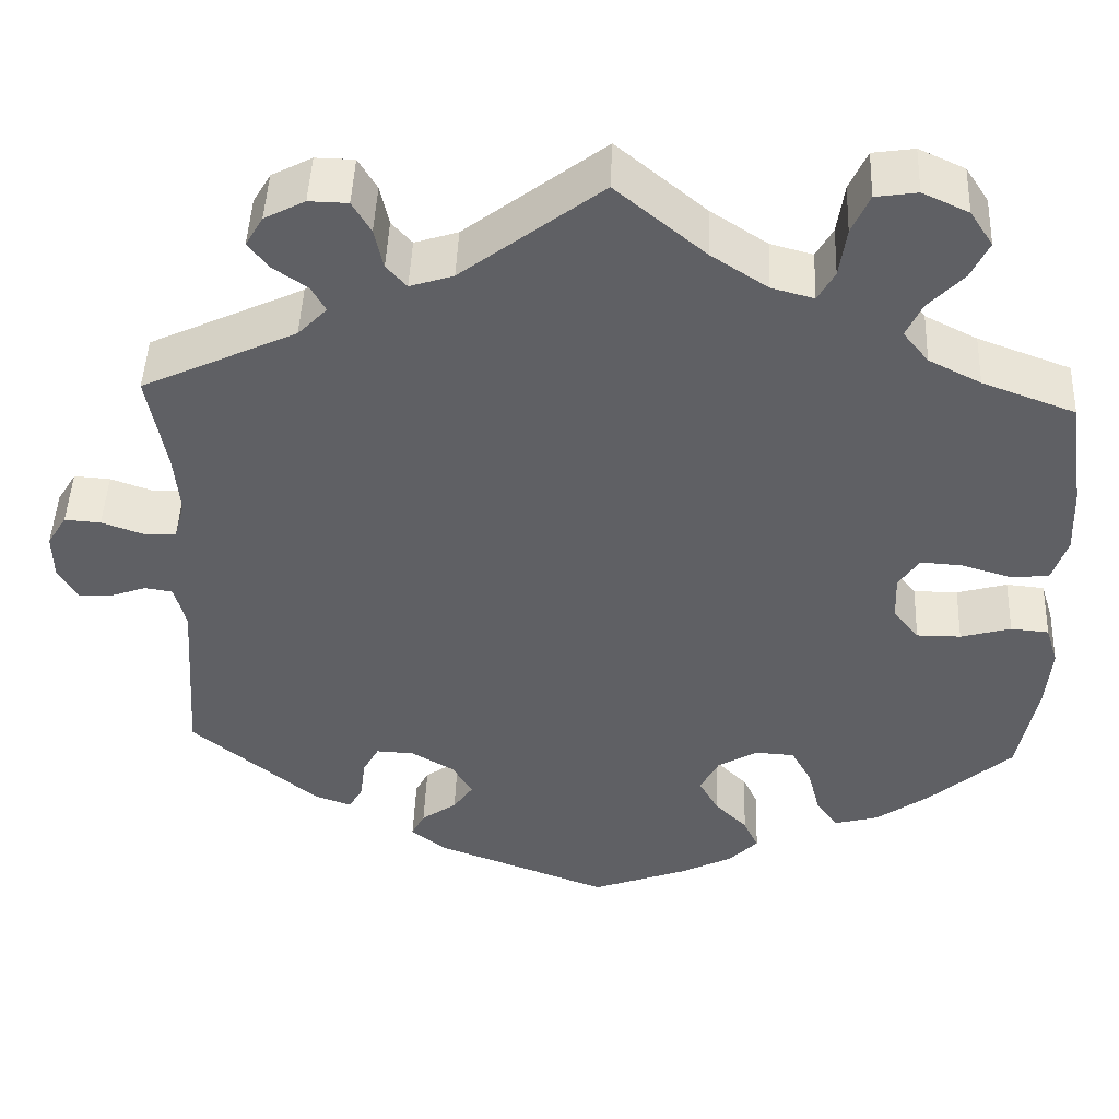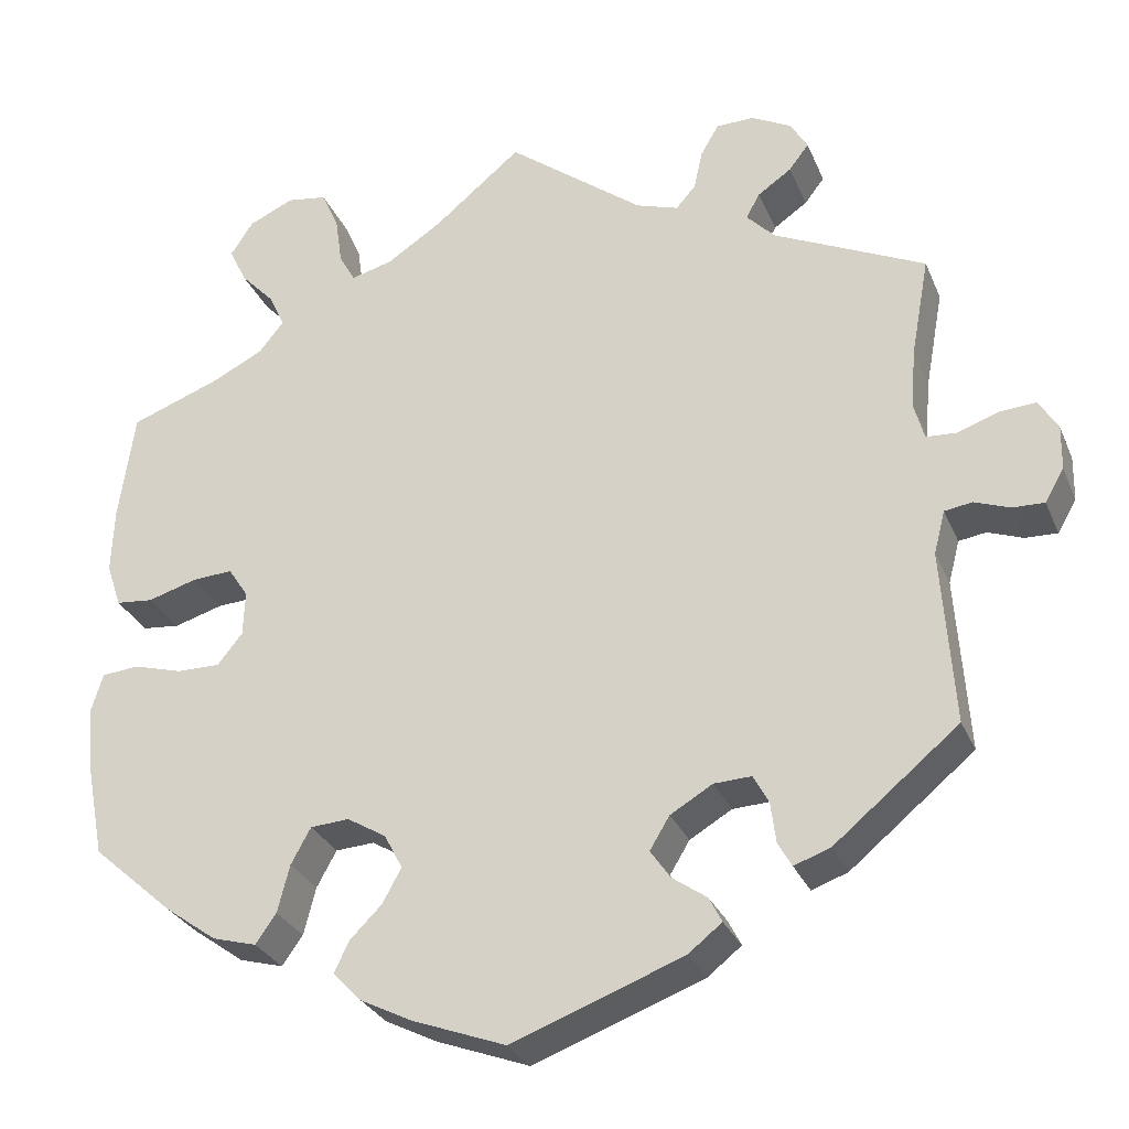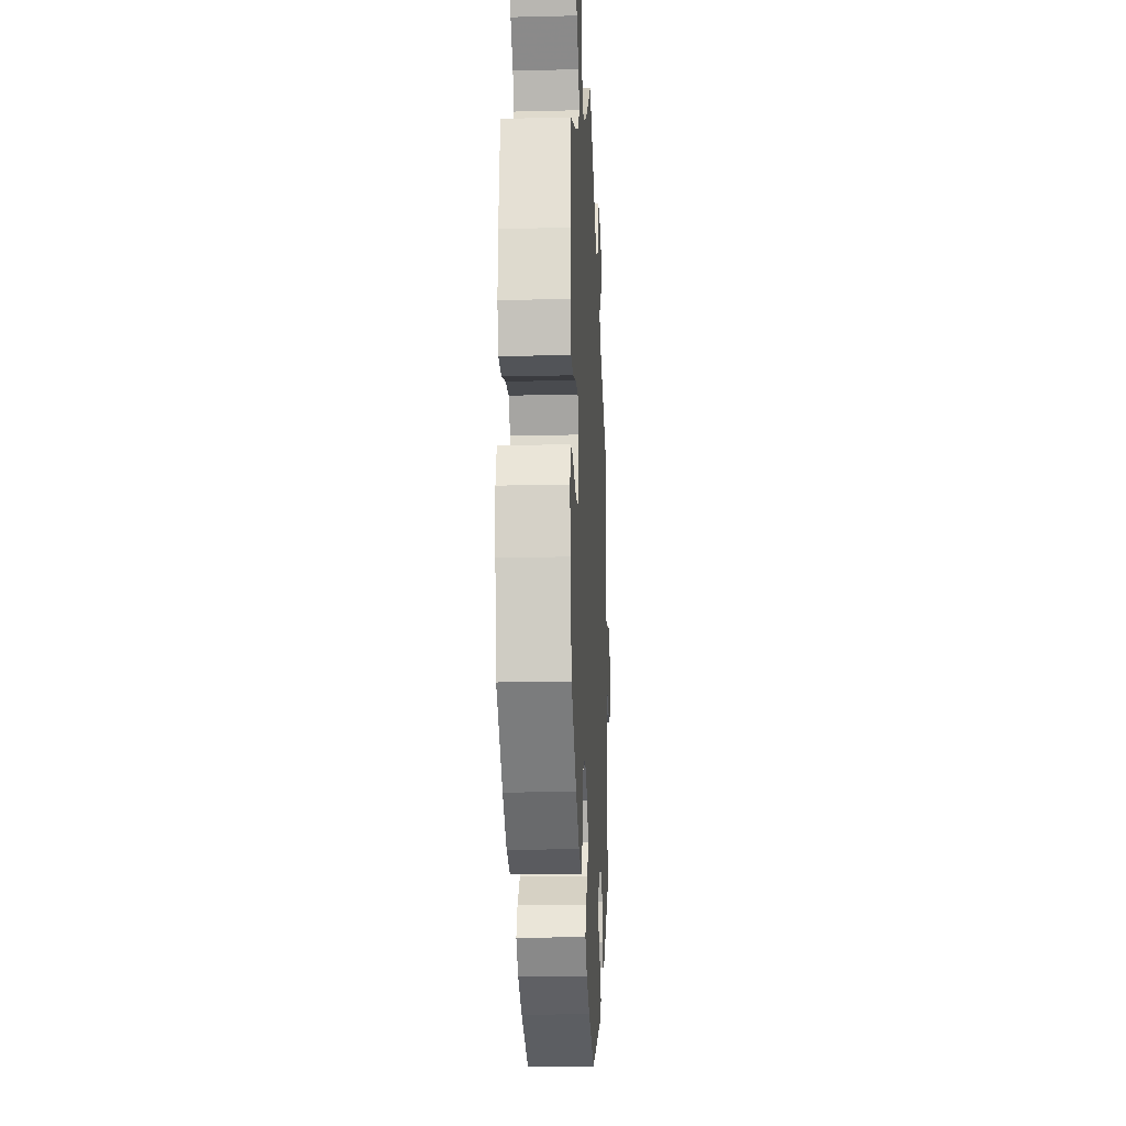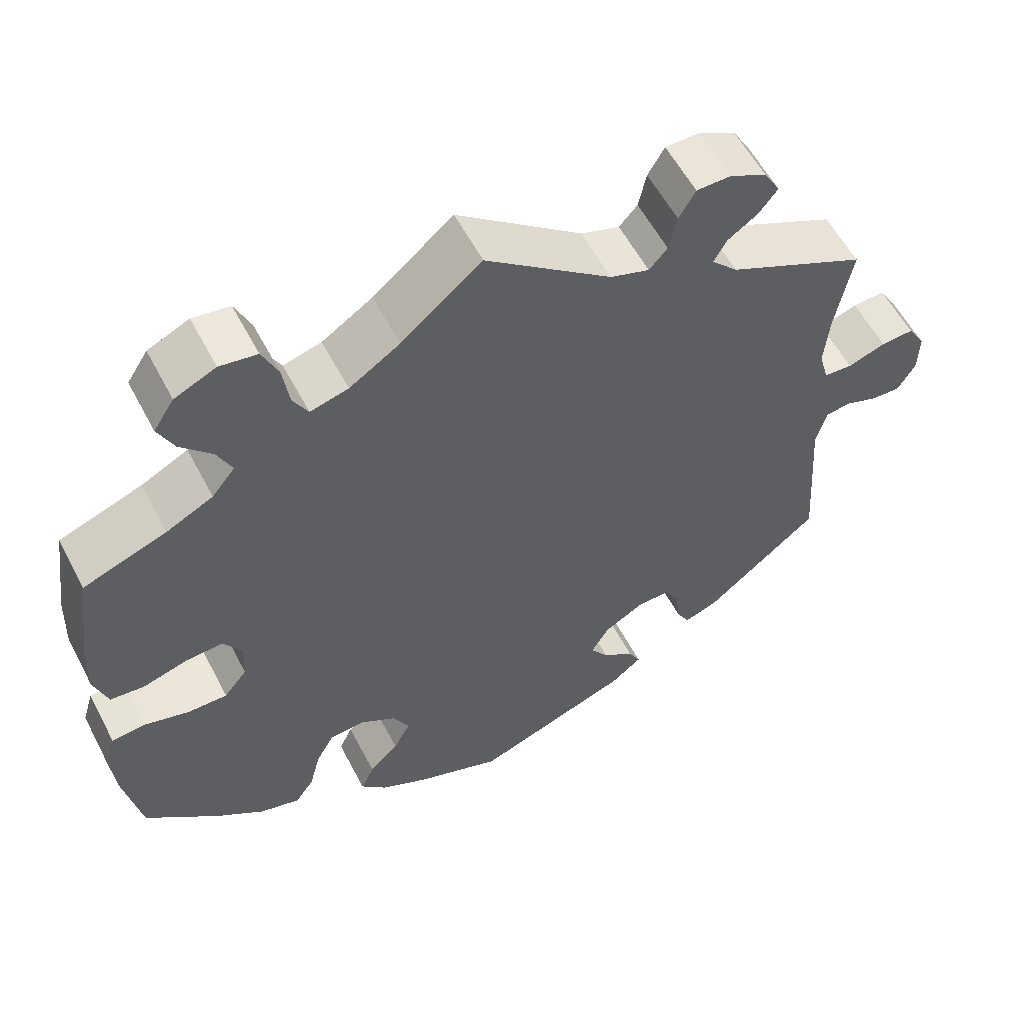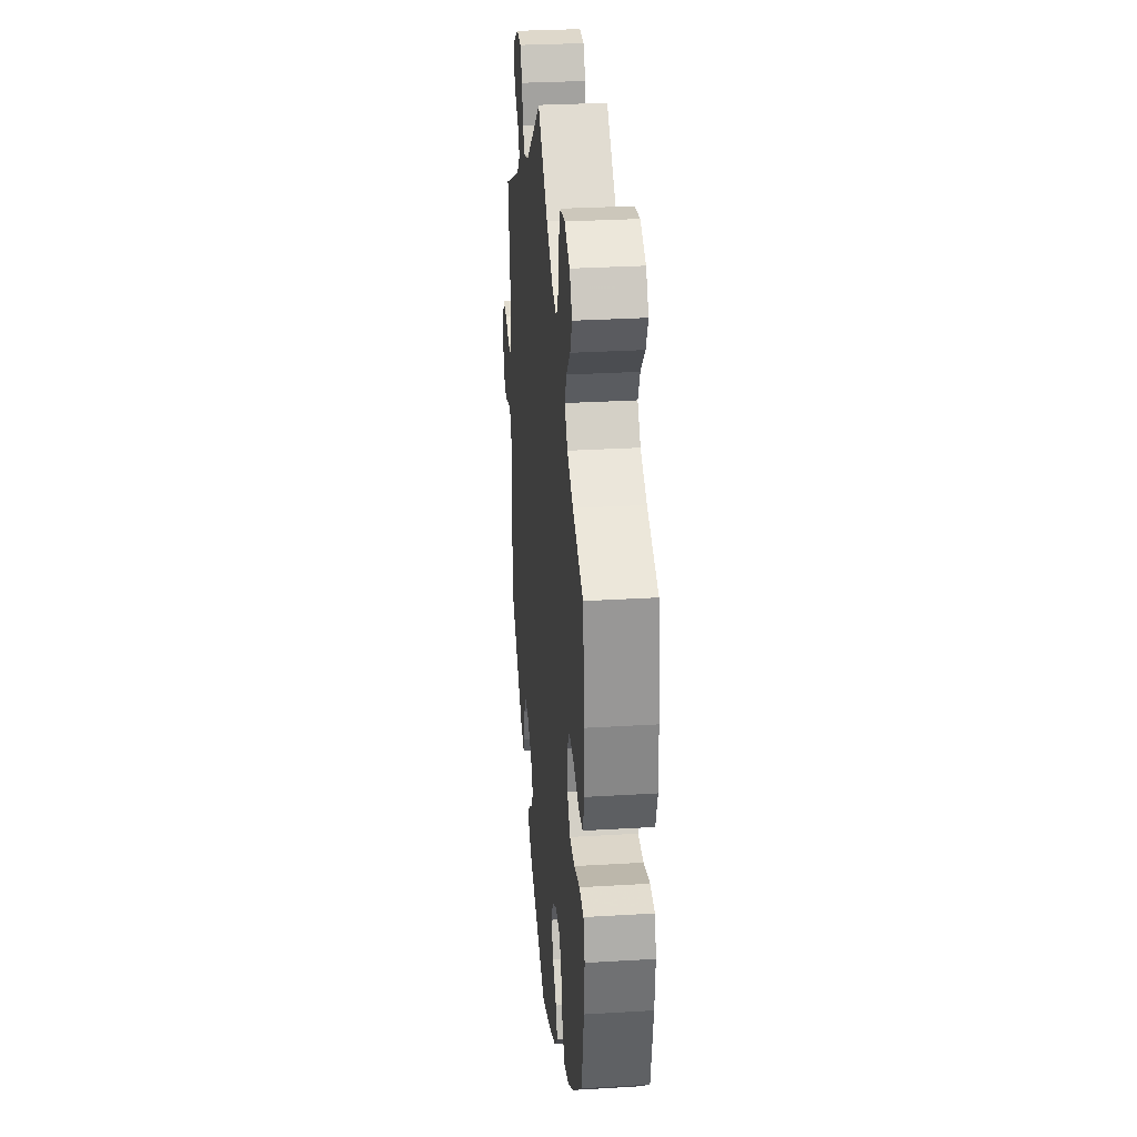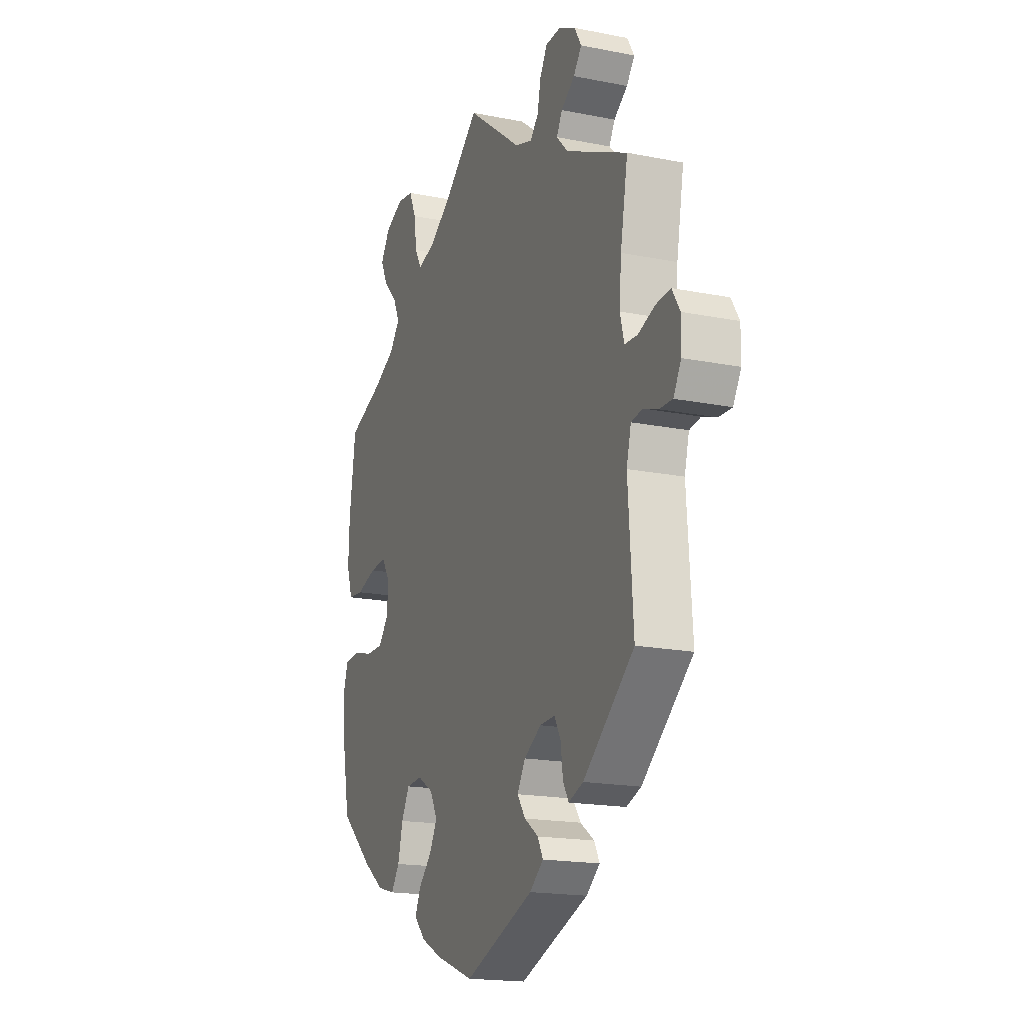
<metadata>
{"format":"obj","ext":"obj","renderer":"f3d","projection":"perspective","resolution":1024,"background":"white","views":[{"elev":46.5,"azim":-177.7,"up":"+Z"},{"elev":-29.0,"azim":19.8,"up":"+Z"},{"elev":-17.5,"azim":-87.2,"up":"+Z"},{"elev":57.2,"azim":-27.4,"up":"+Z"},{"elev":30.2,"azim":-95.0,"up":"+Z"},{"elev":-18.0,"azim":68.7,"up":"+Z"}]}
</metadata>
<code>
v 0.357 0.07 -0.407
v 0.315 0.07 -0.422
v 0.299 0.07 -0.394
v 0.293 0.07 -0.347
v 0.275 0.07 -0.314
v 0.232 0.07 -0.316
v 0.183 0.07 -0.345
v 0.16 0.07 -0.383
v 0.183 0.07 -0.416
v 0.223 0.07 -0.444
v 0.238 0.07 -0.473
v 0.199 0.07 -0.504
v 0.001 0.07 -0.578
v -0.107 0.07 -0.538
v -0.167 0.07 -0.508
v -0.2 0.07 -0.474
v -0.183 0.07 -0.438
v -0.146 0.07 -0.401
v -0.124 0.07 -0.361
v -0.145 0.07 -0.321
v -0.19 0.07 -0.294
v -0.235 0.07 -0.297
v -0.258 0.07 -0.339
v -0.272 0.07 -0.394
v -0.296 0.07 -0.428
v -0.347 0.07 -0.414
v -0.407 0.07 -0.371
v -0.501 0.07 -0.288
v -0.523 0.07 -0.174
v -0.529 0.07 -0.105
v -0.515 0.07 -0.06
v -0.472 0.07 -0.056
v -0.415 0.07 -0.072
v -0.365 0.07 -0.072
v -0.336 0.07 -0.036
v -0.334 0.07 0.016
v -0.357 0.07 0.051
v -0.404 0.07 0.048
v -0.461 0.07 0.031
v -0.504 0.07 0.035
v -0.521 0.07 0.086
v -0.518 0.07 0.162
v -0.5 0.07 0.289
v -0.395 0.07 0.328
v -0.336 0.07 0.358
v -0.307 0.07 0.394
v -0.325 0.07 0.433
v -0.365 0.07 0.475
v -0.385 0.07 0.517
v -0.359 0.07 0.557
v -0.307 0.07 0.581
v -0.26 0.07 0.574
v -0.24 0.07 0.529
v -0.232 0.07 0.473
v -0.213 0.07 0.439
v -0.165 0.07 0.452
v -0.101 0.07 0.494
v 0 0.07 0.578
v 0.158 0.07 0.457
v 0.207 0.07 0.441
v 0.23 0.07 0.467
v 0.24 0.07 0.513
v 0.261 0.07 0.549
v 0.305 0.07 0.55
v 0.351 0.07 0.526
v 0.371 0.07 0.492
v 0.348 0.07 0.462
v 0.309 0.07 0.435
v 0.293 0.07 0.406
v 0.326 0.07 0.372
v 0.501 0.07 0.29
v 0.48 0.07 0.175
v 0.474 0.07 0.106
v 0.486 0.07 0.062
v 0.522 0.07 0.06
v 0.57 0.07 0.077
v 0.611 0.07 0.08
v 0.633 0.07 0.044
v 0.632 0.07 -0.008
v 0.61 0.07 -0.046
v 0.573 0.07 -0.045
v 0.532 0.07 -0.03
v 0.5 0.07 -0.035
v 0.487 0.07 -0.085
v 0.501 0.07 -0.288
v 0.357 0 -0.407
v 0.315 0 -0.422
v 0.299 0 -0.394
v 0.293 0 -0.347
v 0.275 0 -0.314
v 0.232 0 -0.316
v 0.183 0 -0.345
v 0.16 0 -0.383
v 0.183 0 -0.416
v 0.223 0 -0.444
v 0.238 0 -0.473
v 0.199 0 -0.504
v 0.001 0 -0.578
v -0.107 0 -0.538
v -0.167 0 -0.508
v -0.2 0 -0.474
v -0.183 0 -0.438
v -0.146 0 -0.401
v -0.124 0 -0.361
v -0.145 0 -0.321
v -0.19 0 -0.294
v -0.235 0 -0.297
v -0.258 0 -0.339
v -0.272 0 -0.394
v -0.296 0 -0.428
v -0.347 0 -0.414
v -0.407 0 -0.371
v -0.501 0 -0.288
v -0.523 0 -0.174
v -0.529 0 -0.105
v -0.515 0 -0.06
v -0.472 0 -0.056
v -0.415 0 -0.072
v -0.365 0 -0.072
v -0.336 0 -0.036
v -0.334 0 0.016
v -0.357 0 0.051
v -0.404 0 0.048
v -0.461 0 0.031
v -0.504 0 0.035
v -0.521 0 0.086
v -0.518 0 0.162
v -0.5 0 0.289
v -0.395 0 0.328
v -0.336 0 0.358
v -0.307 0 0.394
v -0.325 0 0.433
v -0.365 0 0.475
v -0.385 0 0.517
v -0.359 0 0.557
v -0.307 0 0.581
v -0.26 0 0.574
v -0.24 0 0.529
v -0.232 0 0.473
v -0.213 0 0.439
v -0.165 0 0.452
v -0.101 0 0.494
v 0 0 0.578
v 0.158 0 0.457
v 0.207 0 0.441
v 0.23 0 0.467
v 0.24 0 0.513
v 0.261 0 0.549
v 0.305 0 0.55
v 0.351 0 0.526
v 0.371 0 0.492
v 0.348 0 0.462
v 0.309 0 0.435
v 0.293 0 0.406
v 0.326 0 0.372
v 0.501 0 0.29
v 0.48 0 0.175
v 0.474 0 0.106
v 0.486 0 0.062
v 0.522 0 0.06
v 0.57 0 0.077
v 0.611 0 0.08
v 0.633 0 0.044
v 0.632 0 -0.008
v 0.61 0 -0.046
v 0.573 0 -0.045
v 0.532 0 -0.03
v 0.5 0 -0.035
v 0.487 0 -0.085
v 0.501 0 -0.288
f 84 85 1 2
f 83 84 2 3
f 79 80 81 82
f 79 82 83
f 78 79 83
f 75 76 77 78
f 74 75 78 83
f 73 74 83 3
f 70 71 72
f 69 70 72 73
f 65 66 67 68
f 65 68 69
f 64 65 69
f 61 62 63 64
f 60 61 64 69
f 59 60 69 73
f 57 58 59 73
f 51 52 53 54
f 51 54 55
f 50 51 55
f 47 48 49 50
f 46 47 50 55
f 45 46 55 56
f 41 42 43 44
f 41 44 45
f 38 39 40 41
f 37 38 41 45
f 36 37 45 56
f 30 31 32 33
f 30 33 34
f 29 30 34
f 28 29 34
f 27 28 34 35
f 23 24 25 26
f 22 23 26 27
f 15 16 17 18
f 15 18 19
f 14 15 19
f 13 14 19
f 12 13 19 20
f 9 10 11 12
f 8 9 12 20
f 73 3 4
f 73 4 5
f 57 73 5 6
f 35 36 56 57
f 22 27 35 57
f 21 22 57
f 21 57 6 7
f 7 8 20 21
f 87 86 170 169
f 88 87 169 168
f 167 166 165 164
f 168 167 164
f 168 164 163
f 163 162 161 160
f 168 163 160 159
f 88 168 159 158
f 157 156 155
f 158 157 155 154
f 153 152 151 150
f 154 153 150
f 154 150 149
f 149 148 147 146
f 154 149 146 145
f 158 154 145 144
f 158 144 143 142
f 139 138 137 136
f 140 139 136
f 140 136 135
f 135 134 133 132
f 140 135 132 131
f 141 140 131 130
f 129 128 127 126
f 130 129 126
f 126 125 124 123
f 130 126 123 122
f 141 130 122 121
f 118 117 116 115
f 119 118 115
f 119 115 114
f 119 114 113
f 120 119 113 112
f 111 110 109 108
f 112 111 108 107
f 103 102 101 100
f 104 103 100
f 104 100 99
f 104 99 98
f 105 104 98 97
f 97 96 95 94
f 105 97 94 93
f 89 88 158
f 90 89 158
f 91 90 158 142
f 142 141 121 120
f 142 120 112 107
f 142 107 106
f 92 91 142 106
f 106 105 93 92
f 1 86 87 2
f 2 87 88 3
f 3 88 89 4
f 4 89 90 5
f 5 90 91 6
f 6 91 92 7
f 7 92 93 8
f 8 93 94 9
f 9 94 95 10
f 10 95 96 11
f 11 96 97 12
f 12 97 98 13
f 13 98 99 14
f 14 99 100 15
f 15 100 101 16
f 16 101 102 17
f 17 102 103 18
f 18 103 104 19
f 19 104 105 20
f 20 105 106 21
f 21 106 107 22
f 22 107 108 23
f 23 108 109 24
f 24 109 110 25
f 25 110 111 26
f 26 111 112 27
f 27 112 113 28
f 28 113 114 29
f 29 114 115 30
f 30 115 116 31
f 31 116 117 32
f 32 117 118 33
f 33 118 119 34
f 34 119 120 35
f 35 120 121 36
f 36 121 122 37
f 37 122 123 38
f 38 123 124 39
f 39 124 125 40
f 40 125 126 41
f 41 126 127 42
f 42 127 128 43
f 43 128 129 44
f 44 129 130 45
f 45 130 131 46
f 46 131 132 47
f 47 132 133 48
f 48 133 134 49
f 49 134 135 50
f 50 135 136 51
f 51 136 137 52
f 52 137 138 53
f 53 138 139 54
f 54 139 140 55
f 55 140 141 56
f 56 141 142 57
f 57 142 143 58
f 58 143 144 59
f 59 144 145 60
f 60 145 146 61
f 61 146 147 62
f 62 147 148 63
f 63 148 149 64
f 64 149 150 65
f 65 150 151 66
f 66 151 152 67
f 67 152 153 68
f 68 153 154 69
f 69 154 155 70
f 70 155 156 71
f 71 156 157 72
f 72 157 158 73
f 73 158 159 74
f 74 159 160 75
f 75 160 161 76
f 76 161 162 77
f 77 162 163 78
f 78 163 164 79
f 79 164 165 80
f 80 165 166 81
f 81 166 167 82
f 82 167 168 83
f 83 168 169 84
f 84 169 170 85
f 85 170 86 1

</code>
